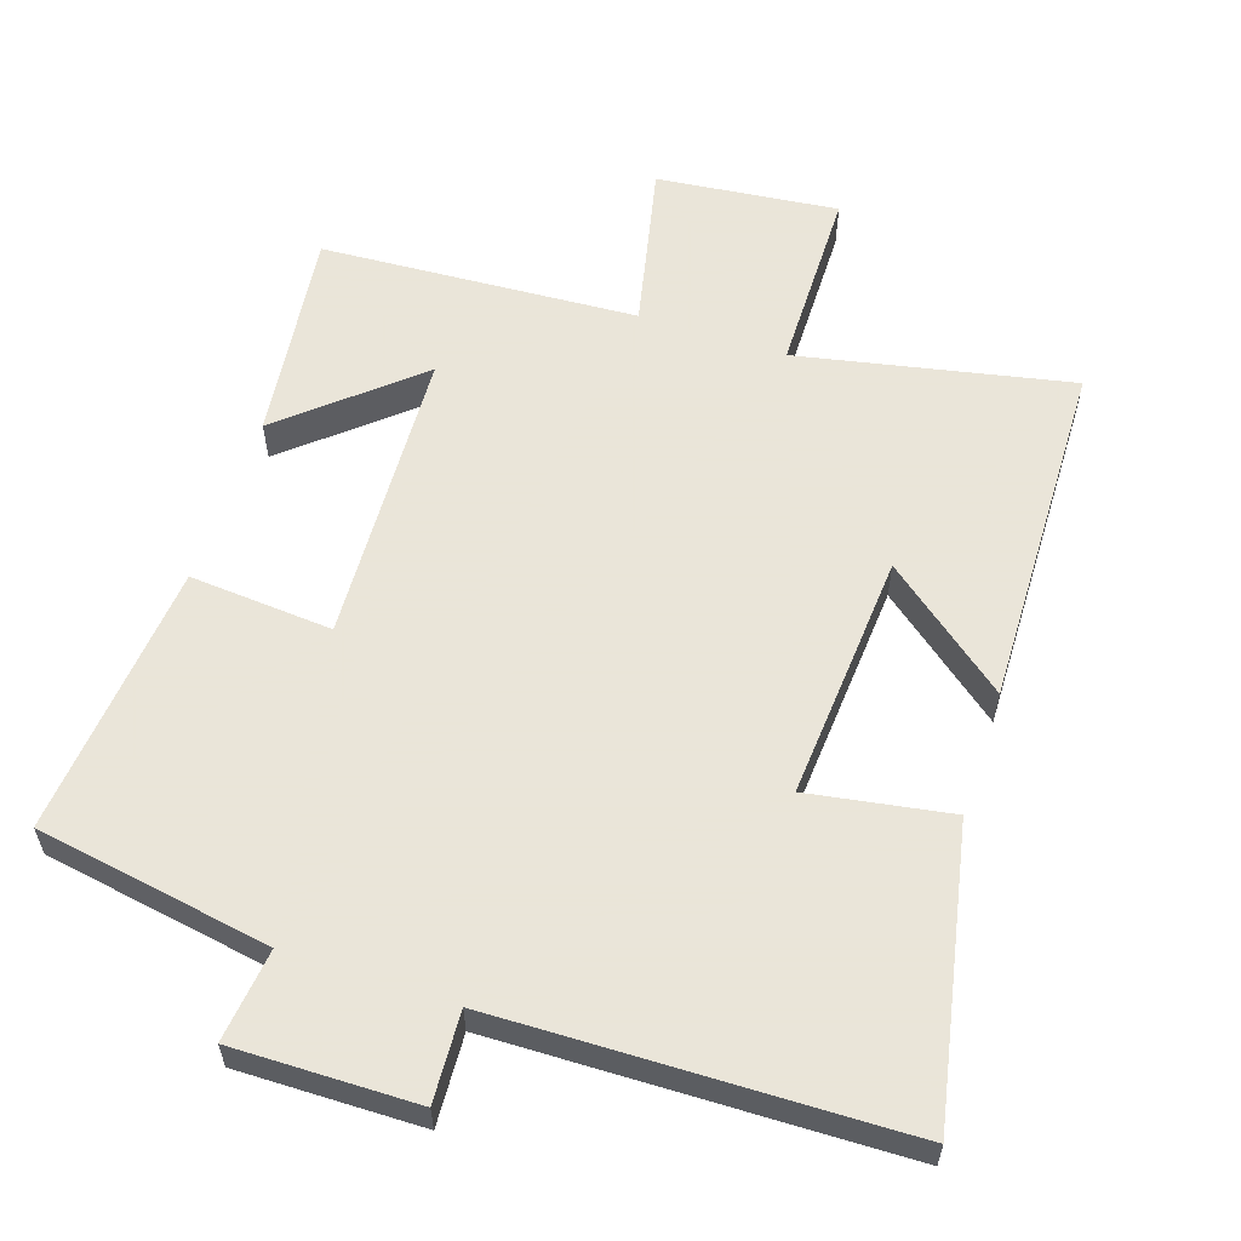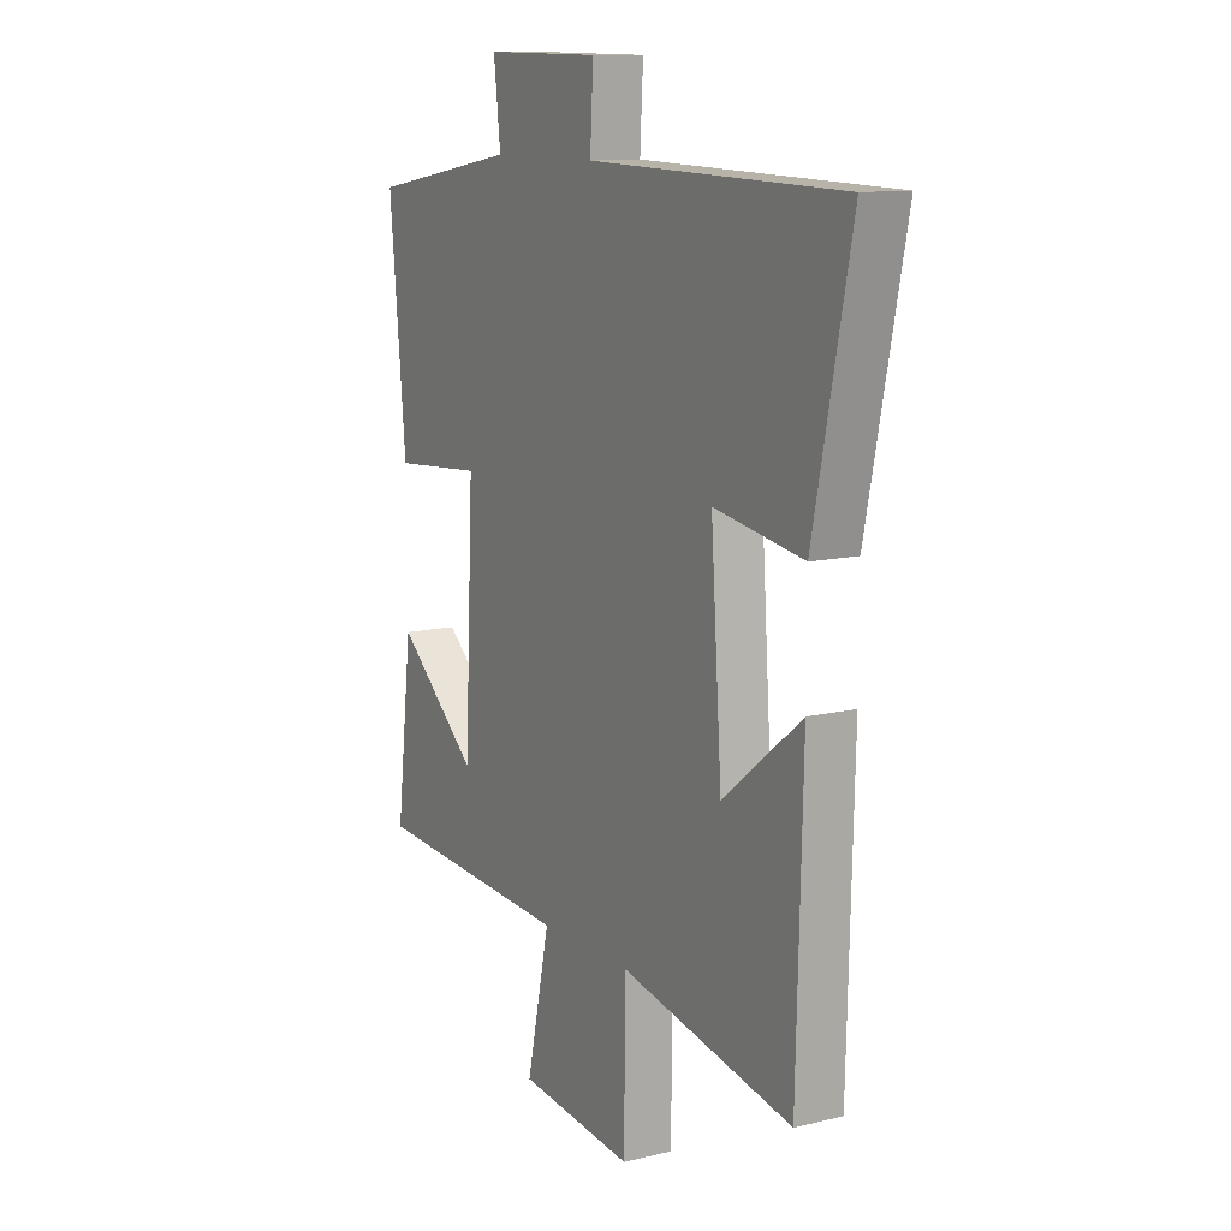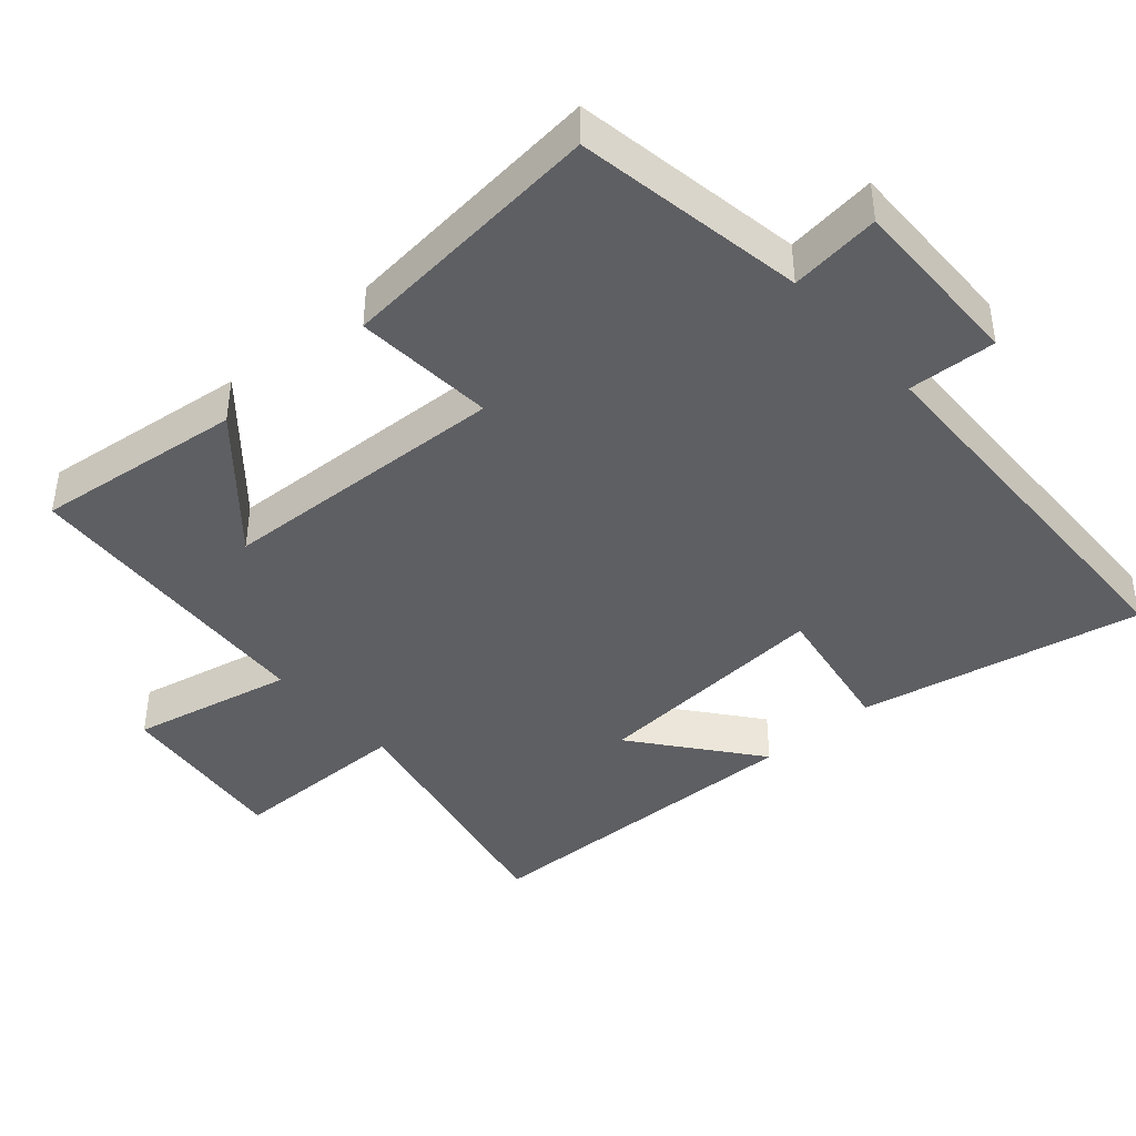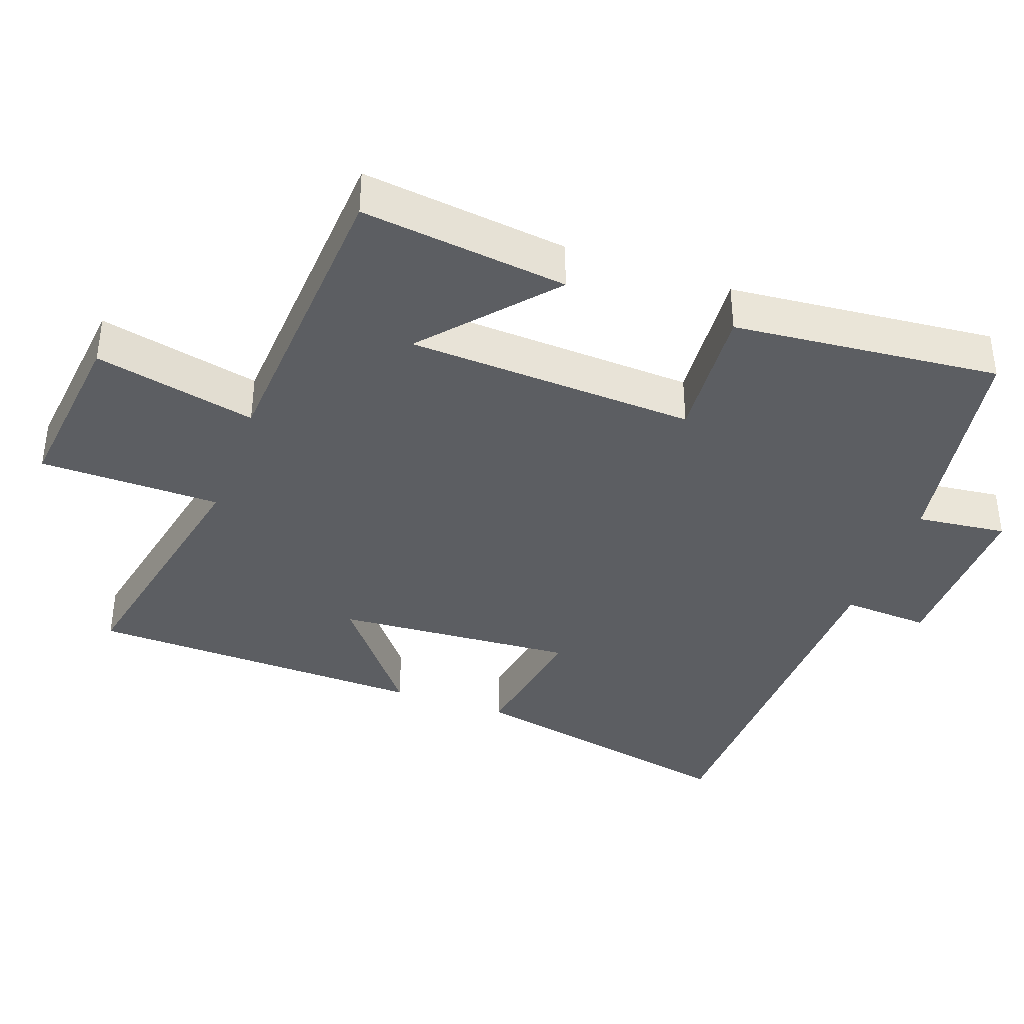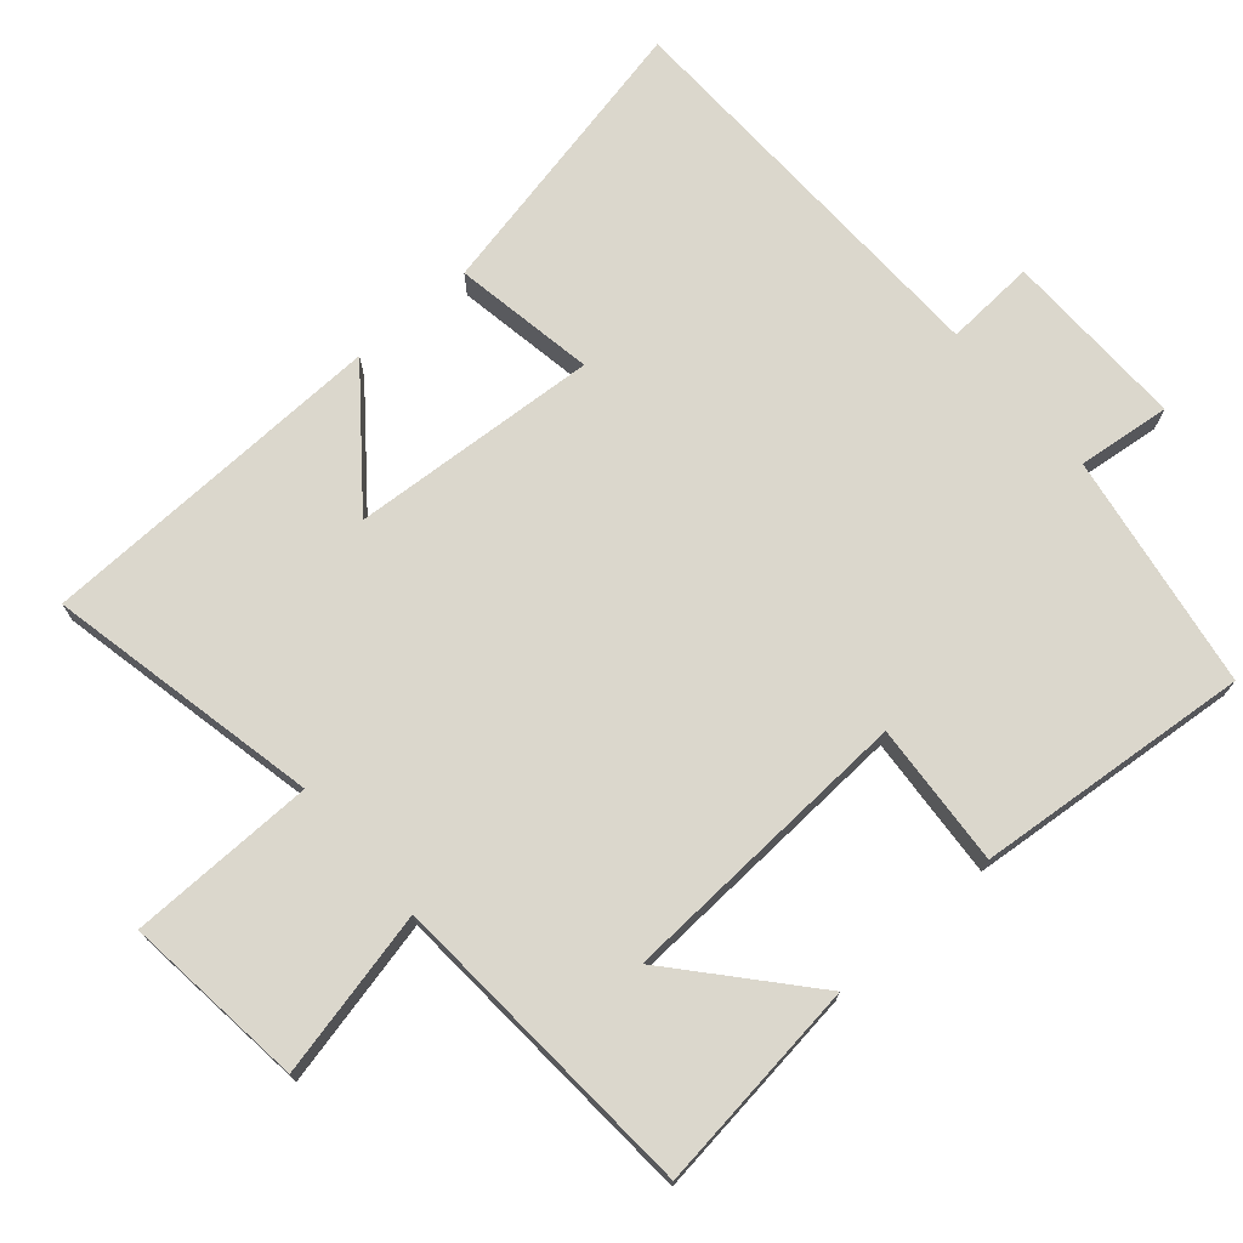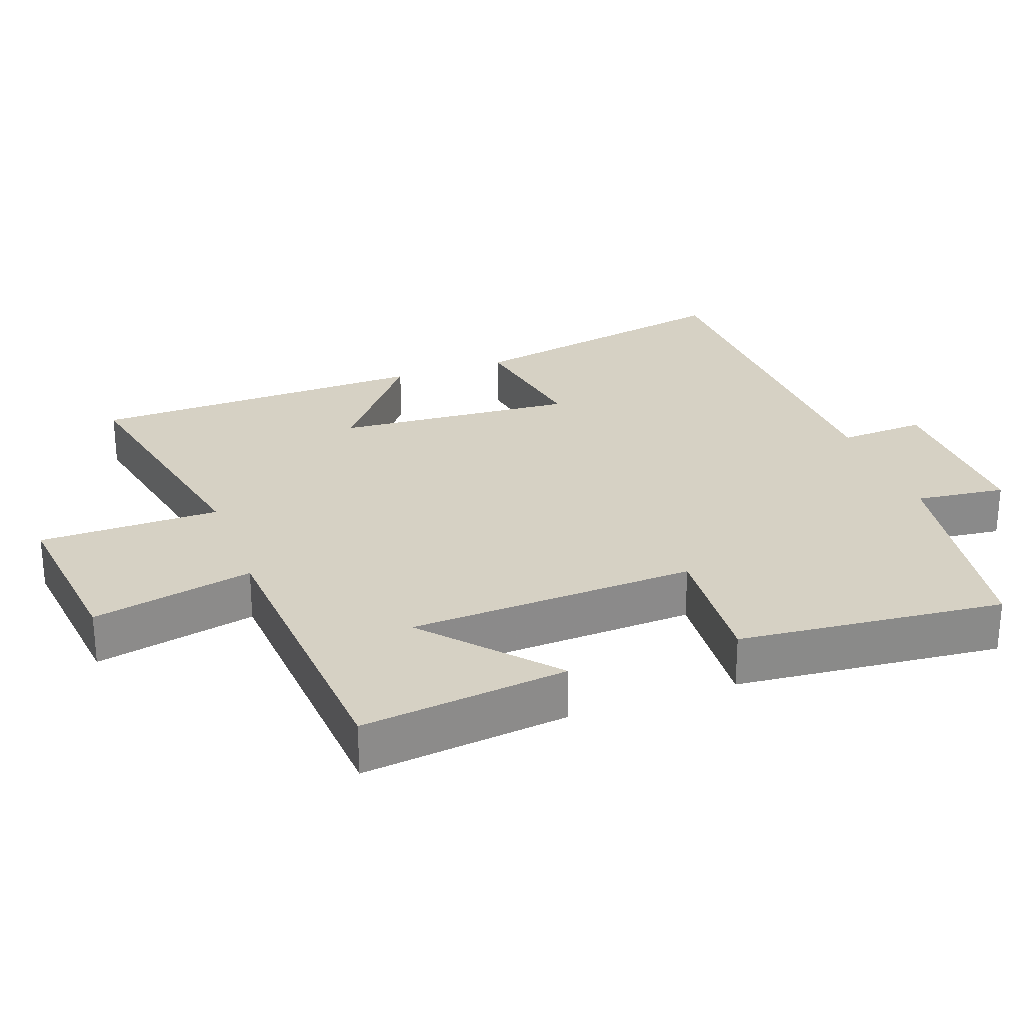
<metadata>
{"format":"obj","ext":"obj","renderer":"f3d","projection":"perspective","resolution":1024,"background":"white","views":[{"elev":58.6,"azim":18.4,"up":"+Y"},{"elev":11.6,"azim":59.7,"up":"+Z"},{"elev":-41.9,"azim":-48.7,"up":"+Y"},{"elev":-38.1,"azim":-109.8,"up":"+Y"},{"elev":73.1,"azim":-131.1,"up":"+Y"},{"elev":26.6,"azim":-110.0,"up":"+Y"}]}
</metadata>
<code>
v -0.536 0.07 0.445
v -0.209 0.07 0.5
v -0.224 0.07 0.629
v 0.03 0.07 0.625
v 0.023 0.07 0.5
v 0.583 0.07 0.486
v 0.5 0.07 0.083
v 0.303 0.07 0.116
v 0.327 0.07 -0.228
v 0.5 0.07 -0.091
v 0.487 0.07 -0.578
v 0.108 0.07 -0.5
v 0.105 0.07 -0.759
v -0.147 0.07 -0.731
v -0.096 0.07 -0.5
v -0.536 0.07 -0.473
v -0.5 0.07 -0.178
v -0.321 0.07 -0.333
v -0.301 0.07 0.079
v -0.5 0.07 0.064
v -0.536 0 0.445
v -0.209 0 0.5
v -0.224 0 0.629
v 0.03 0 0.625
v 0.023 0 0.5
v 0.583 0 0.486
v 0.5 0 0.083
v 0.303 0 0.116
v 0.327 0 -0.228
v 0.5 0 -0.091
v 0.487 0 -0.578
v 0.108 0 -0.5
v 0.105 0 -0.759
v -0.147 0 -0.731
v -0.096 0 -0.5
v -0.536 0 -0.473
v -0.5 0 -0.178
v -0.321 0 -0.333
v -0.301 0 0.079
v -0.5 0 0.064
f 19 20 1 2
f 18 19 2
f 16 17 18
f 15 16 18
f 15 18 2
f 12 13 14 15
f 12 15 2
f 9 10 11 12
f 8 9 12 2
f 5 6 7 8
f 5 8 2 3
f 3 4 5
f 22 21 40 39
f 22 39 38
f 38 37 36
f 38 36 35
f 22 38 35
f 35 34 33 32
f 22 35 32
f 32 31 30 29
f 22 32 29 28
f 28 27 26 25
f 23 22 28 25
f 25 24 23
f 1 21 22 2
f 2 22 23 3
f 3 23 24 4
f 4 24 25 5
f 5 25 26 6
f 6 26 27 7
f 7 27 28 8
f 8 28 29 9
f 9 29 30 10
f 10 30 31 11
f 11 31 32 12
f 12 32 33 13
f 13 33 34 14
f 14 34 35 15
f 15 35 36 16
f 16 36 37 17
f 17 37 38 18
f 18 38 39 19
f 19 39 40 20
f 20 40 21 1

</code>
